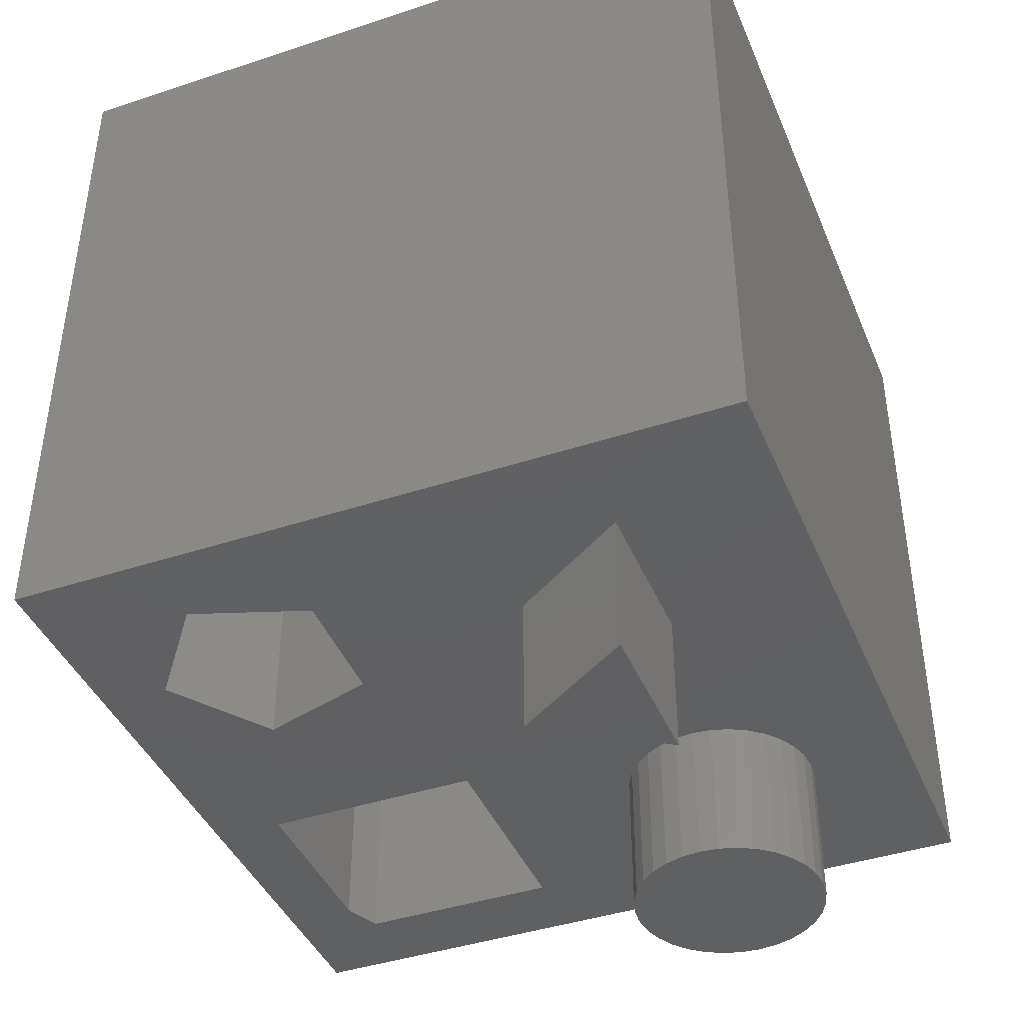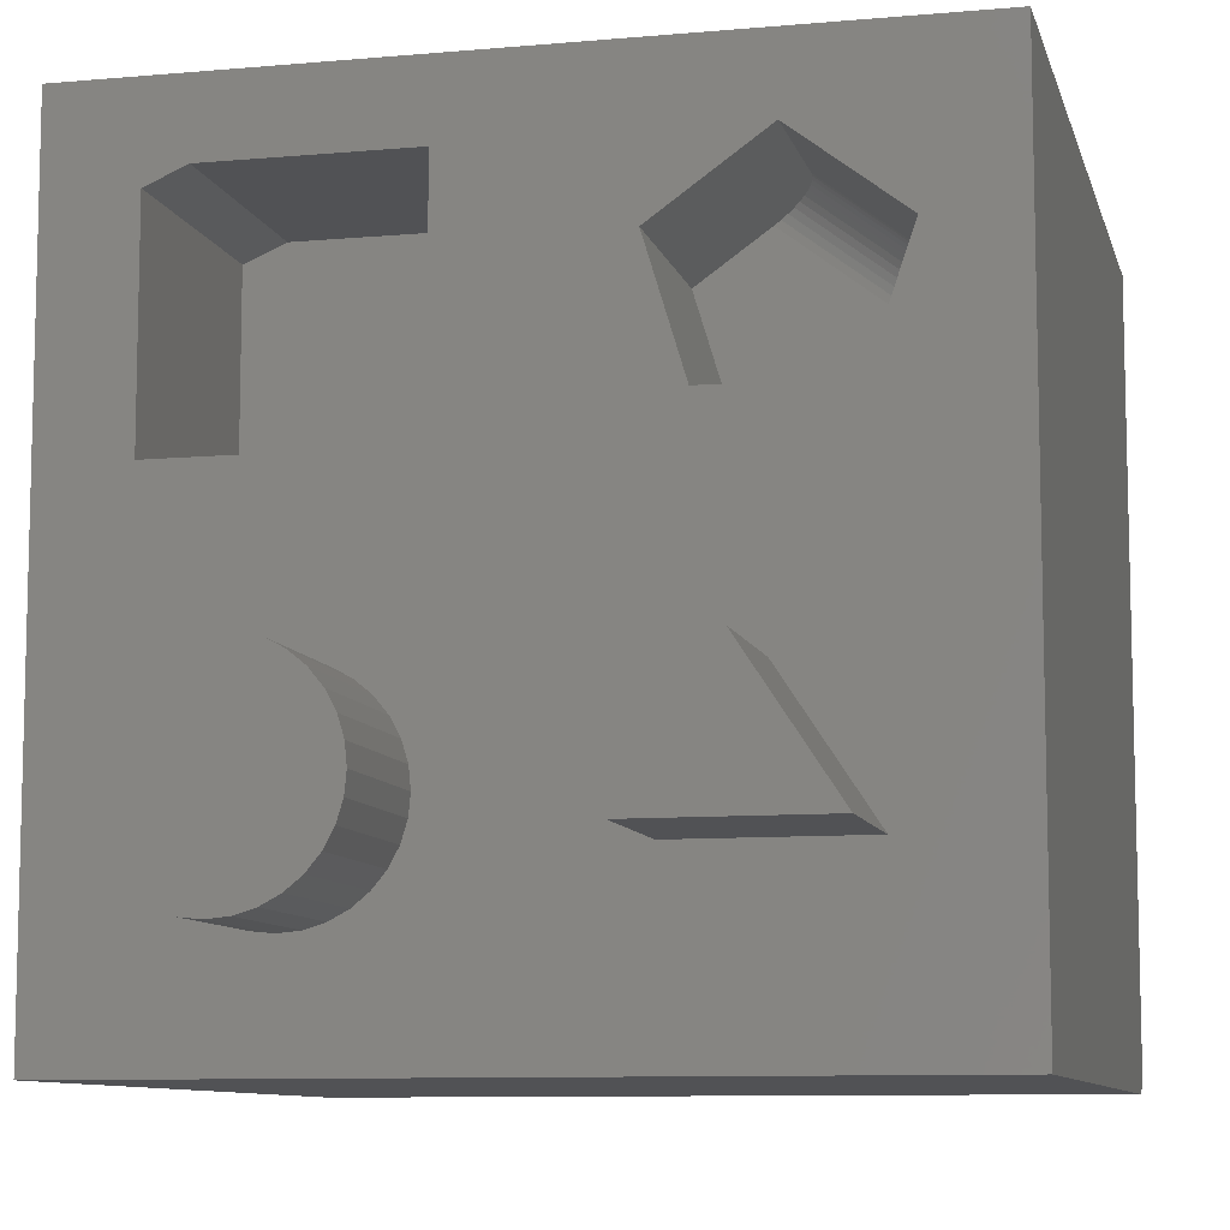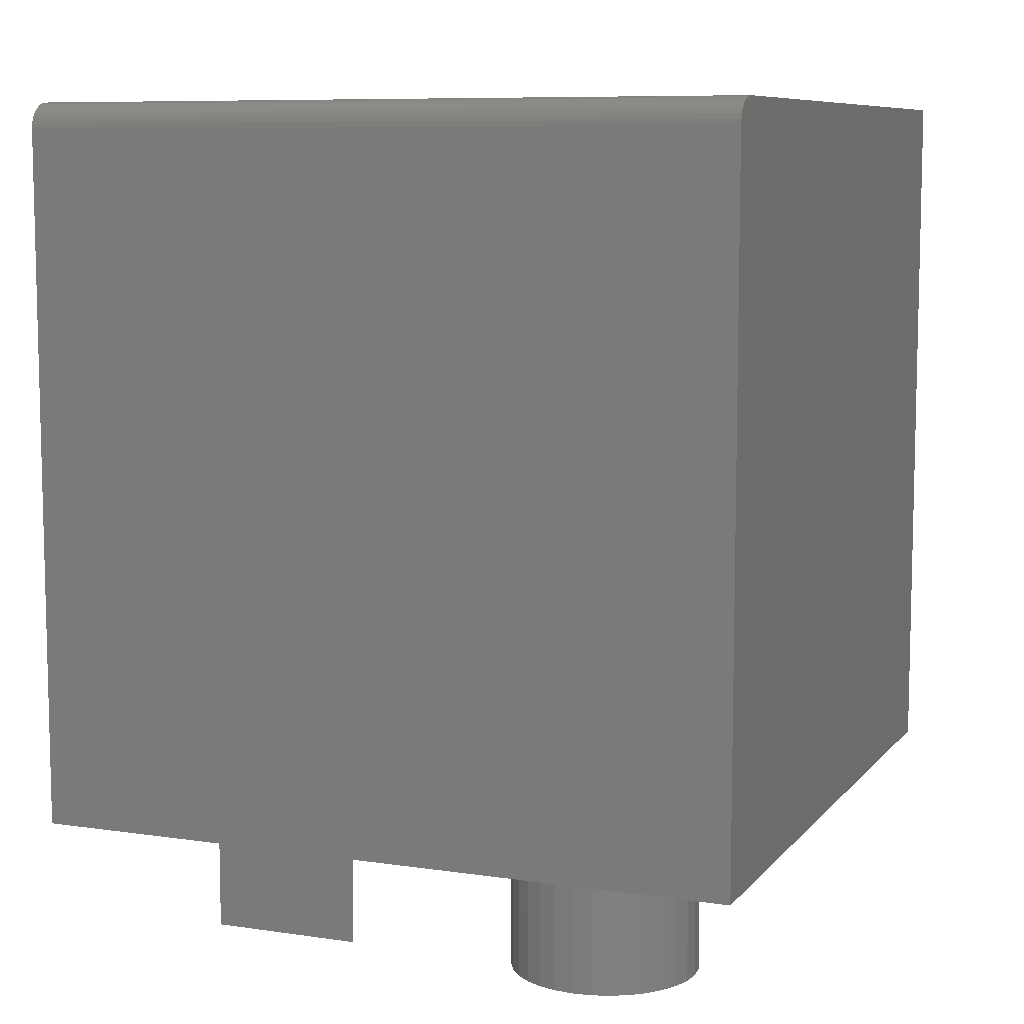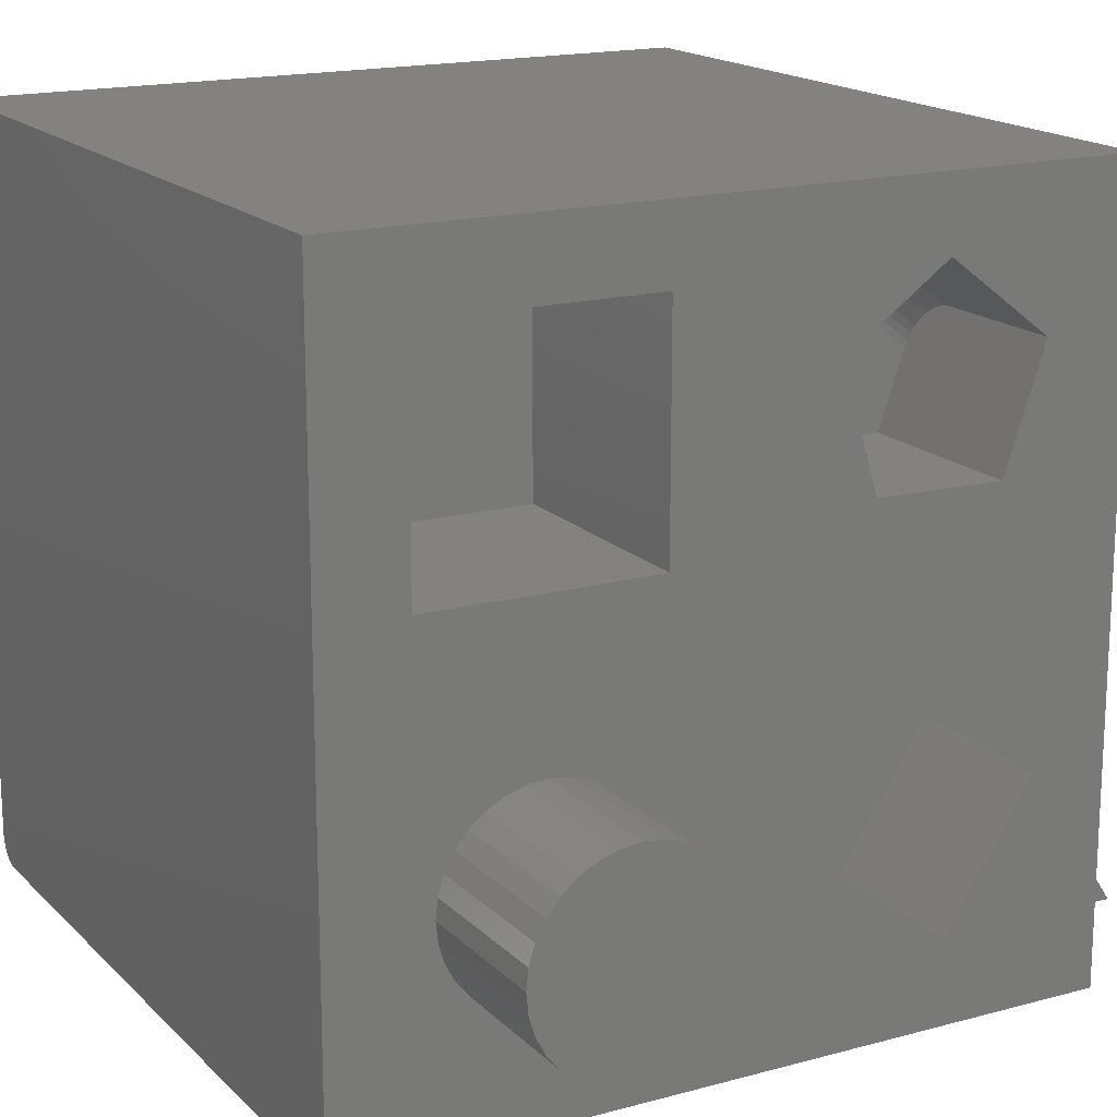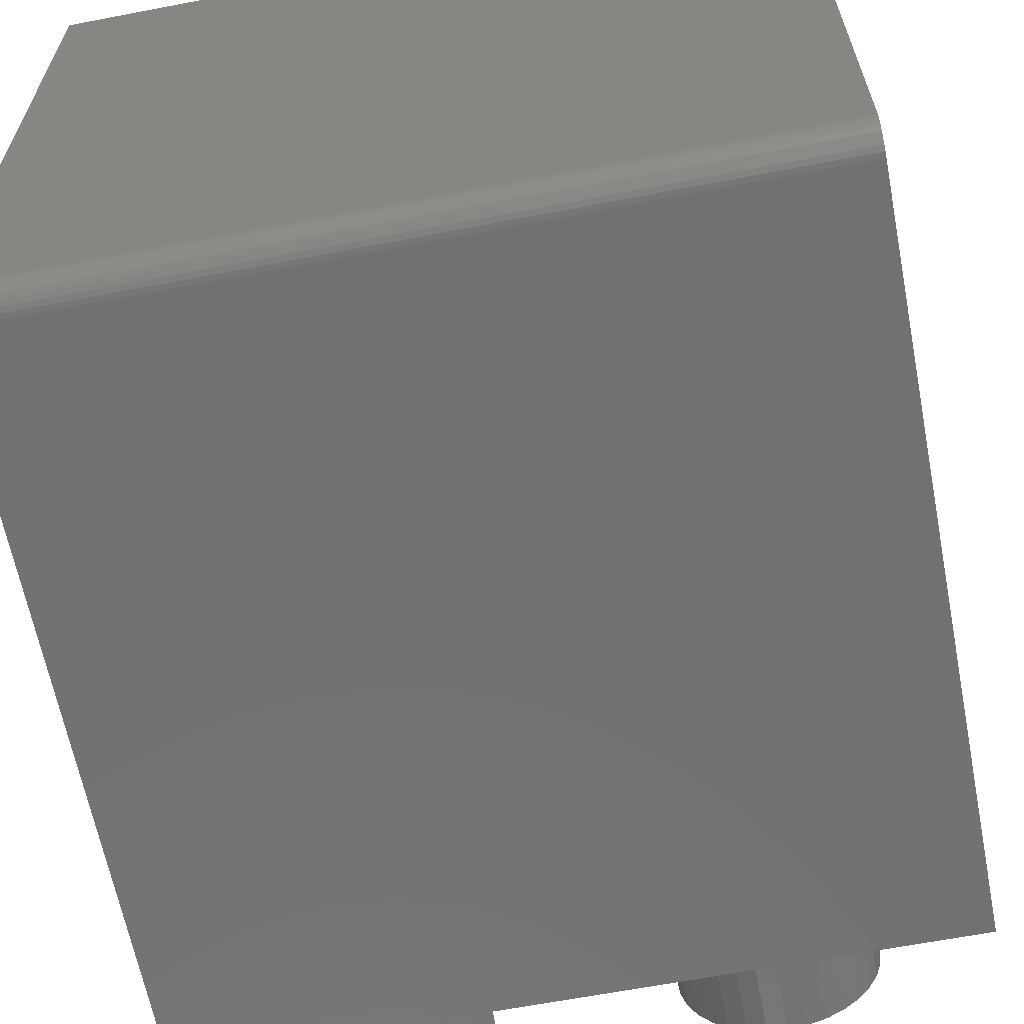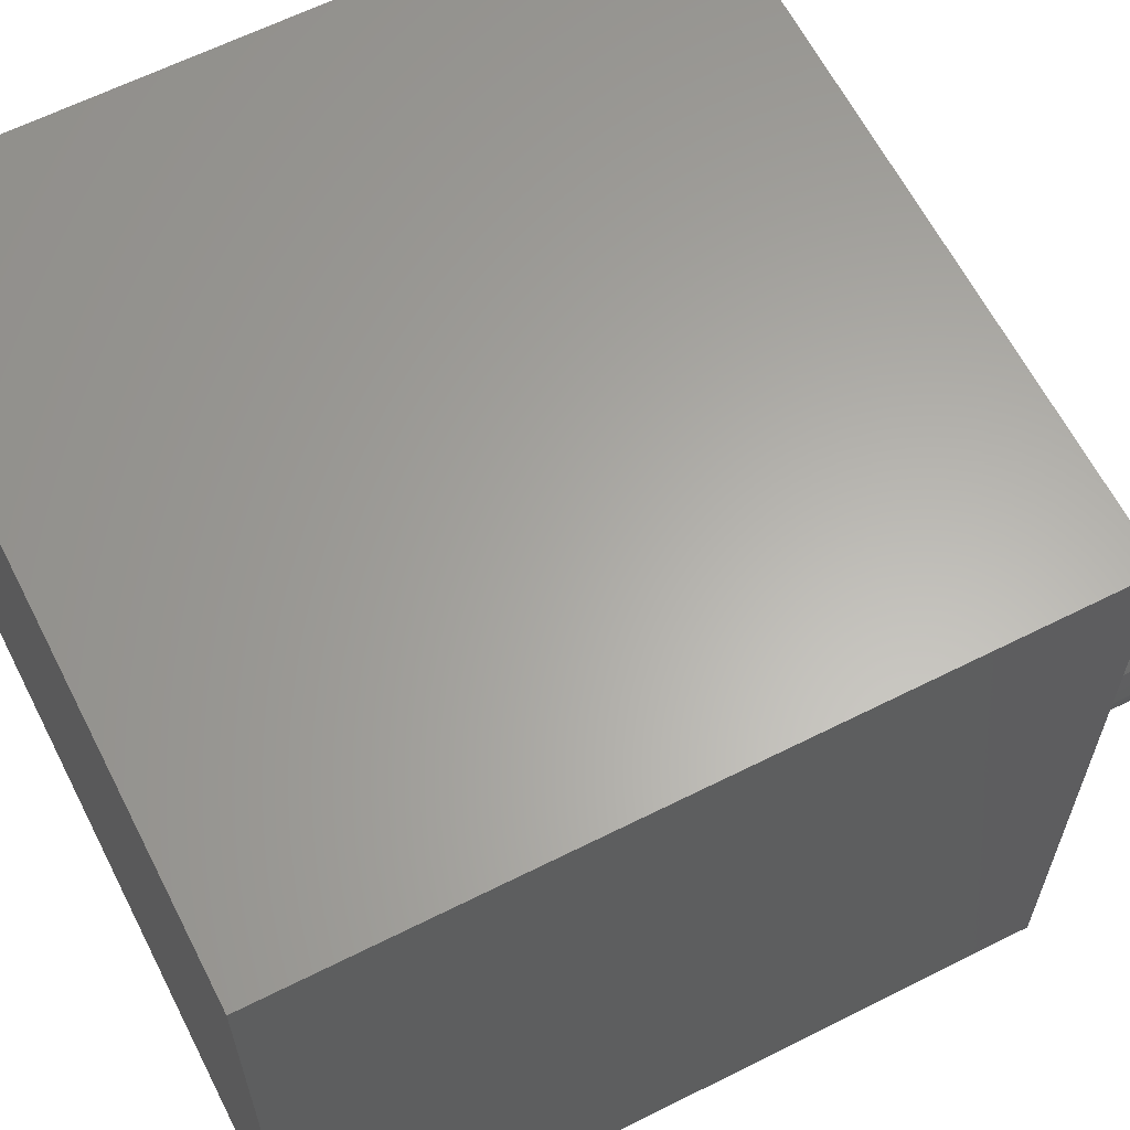
<metadata>
{"format":"stl","ext":"stl","renderer":"f3d","projection":"perspective","resolution":1024,"background":"white","views":[{"elev":-41.9,"azim":111.7,"up":"+Y"},{"elev":-9.2,"azim":13.4,"up":"+Z"},{"elev":8.4,"azim":-157.9,"up":"+Y"},{"elev":16.9,"azim":-28.9,"up":"+Z"},{"elev":-63.7,"azim":-169.0,"up":"+Z"},{"elev":62.9,"azim":-117.0,"up":"+Z"}]}
</metadata>
<code>
# stl→obj: 137 verts, 272 faces
v 0.2177 -0.2812 0.3938
v 0.125 -0.2812 0.3281
v 0.3926 -0.2812 0.2598
v 0.1767 -0.2812 0.1577
v 0.3563 -0.2812 0.1547
v 0.2258 -0.282 0.3995
v 0.234 -0.2842 0.4053
v 0.2418 -0.288 0.4108
v 0.2489 -0.293 0.4159
v 0.2553 -0.2994 0.4204
v 0.2608 -0.3069 0.4243
v 0.2652 -0.3152 0.4274
v 0.2684 -0.3244 0.4297
v 0.2704 -0.334 0.4311
v 0.2711 -0.3438 0.4316
v 0.2711 -0.5391 0.4316
v 0.125 -0.5391 0.3281
v 0.4141 -0.5391 0.322
v 0.4141 -0.3438 0.322
v 0.3991 -0.2842 0.2788
v 0.3958 -0.282 0.2693
v 0.3563 -0.5391 0.1547
v 0.4138 -0.334 0.3213
v 0.413 -0.3244 0.319
v 0.4117 -0.3152 0.3152
v 0.4099 -0.3069 0.3101
v 0.4077 -0.2994 0.3037
v 0.4051 -0.293 0.2962
v 0.4023 -0.288 0.2879
v 0.5312 -0.5391 0.5312
v -0.4219 -0.5391 0.1094
v -0.3957 -0.5391 -0.2223
v -0.3876 -0.5391 -0.1956
v -0.3745 -0.5391 -0.1711
v -0.3568 -0.5391 -0.1495
v -0.3353 -0.5391 -0.1318
v -0.3107 -0.5391 -0.1187
v -0.2841 -0.5391 -0.1106
v -0.2563 -0.5391 -0.1079
v -0.1016 -0.5391 0.1094
v 0.2566 -0.5391 -0.1246
v -0.202 -0.5391 -0.1187
v -0.1774 -0.5391 -0.1318
v -0.1558 -0.5391 -0.1495
v 0.1406 -0.5391 -0.3047
v -0.1382 -0.5391 -0.1711
v -0.125 -0.5391 -0.1956
v -0.117 -0.5391 -0.2223
v -0.1142 -0.5391 -0.25
v -0.117 -0.5391 -0.2777
v -0.125 -0.5391 -0.3044
v -0.1382 -0.5391 -0.3289
v -0.1558 -0.5391 -0.3505
v -0.1774 -0.5391 -0.3682
v 0.5312 -0.5391 -0.5391
v 0.375 -0.5391 -0.3047
v 0.1767 -0.5391 0.1577
v -0.5391 -0.5391 0.5312
v -0.5391 -0.5391 -0.5391
v -0.3984 -0.5391 -0.25
v -0.4219 -0.5391 0.4062
v -0.3672 -0.5391 0.4297
v -0.1016 -0.5391 0.4297
v -0.2286 -0.5391 -0.1106
v -0.202 -0.5391 -0.3813
v -0.2286 -0.5391 -0.3894
v -0.2563 -0.5391 -0.3921
v -0.2841 -0.5391 -0.3894
v -0.3107 -0.5391 -0.3813
v -0.3353 -0.5391 -0.3682
v -0.3568 -0.5391 -0.3505
v -0.3745 -0.5391 -0.3289
v -0.3876 -0.5391 -0.3044
v -0.3957 -0.5391 -0.2777
v 0.2566 -0.3281 -0.1246
v 0.1406 -0.3281 -0.3047
v 0.375 -0.3281 -0.3047
v 0.2566 -0.75 -0.1246
v 0.1406 -0.75 -0.3047
v 0.375 -0.75 -0.3047
v -0.1142 -0.75 -0.25
v -0.117 -0.75 -0.2777
v -0.125 -0.75 -0.3044
v -0.1382 -0.75 -0.3289
v -0.1558 -0.75 -0.3505
v -0.1774 -0.75 -0.3682
v -0.202 -0.75 -0.3813
v -0.2286 -0.75 -0.3894
v -0.2563 -0.75 -0.3921
v -0.2841 -0.75 -0.3894
v -0.3107 -0.75 -0.3813
v -0.3353 -0.75 -0.3682
v -0.3568 -0.75 -0.3505
v -0.3745 -0.75 -0.3289
v -0.3876 -0.75 -0.3044
v -0.3957 -0.75 -0.2777
v -0.3984 -0.75 -0.25
v -0.3957 -0.75 -0.2223
v -0.3876 -0.75 -0.1956
v -0.3745 -0.75 -0.1711
v -0.3568 -0.75 -0.1495
v -0.3353 -0.75 -0.1318
v -0.3107 -0.75 -0.1187
v -0.2841 -0.75 -0.1106
v -0.2563 -0.75 -0.1079
v -0.2286 -0.75 -0.1106
v -0.202 -0.75 -0.1187
v -0.1774 -0.75 -0.1318
v -0.1558 -0.75 -0.1495
v -0.1382 -0.75 -0.1711
v -0.125 -0.75 -0.1956
v -0.117 -0.75 -0.2223
v -0.4219 -0.2188 0.1094
v -0.1016 -0.2188 0.1094
v -0.4219 -0.2188 0.4062
v -0.1016 -0.2188 0.4297
v -0.3672 -0.2188 0.4297
v -0.5391 0.5391 -0.5
v -0.5391 0.5391 0.5312
v 0.5312 0.5391 -0.5
v 0.5312 0.5391 0.5312
v -0.5391 0.5361 -0.5149
v -0.5391 0.5383 -0.5076
v -0.5391 0.5276 -0.5276
v -0.5391 0.5217 -0.5325
v -0.5391 0.5149 -0.5361
v -0.5391 0.5076 -0.5383
v -0.5391 0.5 -0.5391
v -0.5391 0.5325 -0.5217
v 0.5312 0.5276 -0.5276
v 0.5312 0.5149 -0.5361
v 0.5312 0.5217 -0.5325
v 0.5312 0.5 -0.5391
v 0.5312 0.5076 -0.5383
v 0.5312 0.5325 -0.5217
v 0.5312 0.5361 -0.5149
v 0.5312 0.5383 -0.5076
f 1 2 3
f 3 2 4
f 3 4 5
f 1 6 7
f 2 1 7
f 2 7 8
f 2 8 9
f 2 9 10
f 2 10 11
f 2 11 12
f 2 12 13
f 2 13 14
f 2 14 15
f 2 15 16
f 2 16 17
f 18 16 19
f 19 16 15
f 3 20 21
f 5 22 18
f 5 18 19
f 5 19 23
f 5 23 24
f 5 24 25
f 5 25 26
f 5 26 27
f 5 27 28
f 5 28 29
f 5 29 20
f 5 20 3
f 21 6 3
f 6 1 3
f 7 6 21
f 20 7 21
f 8 7 20
f 29 8 20
f 9 8 29
f 28 9 29
f 10 9 28
f 27 10 28
f 11 10 27
f 26 11 27
f 12 11 26
f 25 12 26
f 13 12 25
f 25 24 13
f 13 24 23
f 13 23 14
f 14 23 19
f 14 19 15
f 16 18 30
f 31 32 33
f 31 33 34
f 31 34 35
f 31 35 36
f 31 36 37
f 31 37 38
f 31 38 39
f 31 39 40
f 41 42 43
f 41 43 44
f 41 44 45
f 45 44 46
f 45 46 47
f 45 47 48
f 45 48 49
f 45 49 50
f 45 50 51
f 45 51 52
f 45 52 53
f 45 53 54
f 45 54 55
f 45 55 56
f 22 57 40
f 22 40 41
f 22 41 56
f 22 56 55
f 22 55 30
f 22 30 18
f 58 59 60
f 58 60 32
f 58 32 31
f 58 31 61
f 58 61 62
f 58 62 63
f 58 63 16
f 58 16 30
f 40 39 64
f 40 64 42
f 40 42 41
f 55 54 65
f 55 65 66
f 55 66 67
f 55 67 59
f 59 67 68
f 59 68 69
f 59 69 70
f 59 70 71
f 59 71 72
f 59 72 73
f 59 73 74
f 59 74 60
f 40 57 63
f 63 57 17
f 63 17 16
f 57 22 4
f 4 22 5
f 17 57 2
f 2 57 4
f 75 41 76
f 76 41 45
f 77 56 75
f 75 56 41
f 76 45 77
f 77 45 56
f 41 56 45
f 78 41 79
f 79 41 45
f 80 56 78
f 78 56 41
f 79 45 80
f 80 45 56
f 79 80 78
f 49 81 50
f 50 81 82
f 50 82 51
f 51 82 83
f 51 83 52
f 52 83 84
f 52 84 53
f 53 84 85
f 53 85 54
f 54 85 86
f 54 86 65
f 65 86 87
f 65 87 66
f 66 87 88
f 66 88 67
f 67 88 89
f 67 89 68
f 68 89 90
f 68 90 69
f 69 90 91
f 69 91 70
f 70 91 92
f 70 92 71
f 71 92 93
f 71 93 72
f 72 93 94
f 72 94 73
f 73 94 95
f 73 95 74
f 74 95 96
f 74 96 60
f 60 96 97
f 60 97 32
f 32 97 98
f 32 98 33
f 33 98 99
f 33 99 34
f 34 99 100
f 34 100 35
f 35 100 101
f 35 101 36
f 36 101 102
f 36 102 37
f 37 102 103
f 37 103 38
f 38 103 104
f 38 104 39
f 39 104 105
f 39 105 64
f 64 105 106
f 64 106 42
f 42 106 107
f 42 107 43
f 43 107 108
f 43 108 44
f 44 108 109
f 44 109 46
f 46 109 110
f 46 110 47
f 47 110 111
f 47 111 48
f 48 111 112
f 48 112 49
f 49 112 81
f 104 106 105
f 106 104 103
f 106 103 107
f 87 90 88
f 88 90 89
f 107 103 108
f 108 103 102
f 108 102 109
f 109 102 101
f 109 101 110
f 110 101 100
f 110 100 111
f 111 100 99
f 111 99 112
f 112 99 98
f 112 98 81
f 81 98 97
f 81 97 82
f 82 97 96
f 82 96 83
f 83 96 95
f 83 95 84
f 84 95 94
f 84 94 85
f 85 94 93
f 85 93 86
f 86 93 92
f 86 92 87
f 87 92 91
f 87 91 90
f 76 77 75
f 113 114 115
f 115 114 116
f 115 116 117
f 61 31 115
f 115 31 113
f 63 62 116
f 116 62 117
f 62 61 117
f 117 61 115
f 40 63 114
f 114 63 116
f 31 40 113
f 113 40 114
f 118 119 120
f 120 119 121
f 118 122 119
f 118 123 122
f 124 125 126
f 58 119 127
f 58 127 128
f 58 128 59
f 127 119 122
f 127 122 129
f 127 129 124
f 127 124 126
f 130 131 132
f 30 55 133
f 30 133 134
f 30 134 121
f 134 131 130
f 134 130 135
f 134 135 136
f 134 136 137
f 134 137 120
f 134 120 121
f 128 133 59
f 59 133 55
f 118 120 123
f 123 120 137
f 123 137 122
f 122 137 136
f 122 136 129
f 129 136 135
f 129 135 124
f 124 135 130
f 124 130 125
f 125 130 132
f 125 132 126
f 126 132 131
f 126 131 127
f 127 131 134
f 127 134 128
f 128 134 133
f 121 119 30
f 30 119 58

</code>
